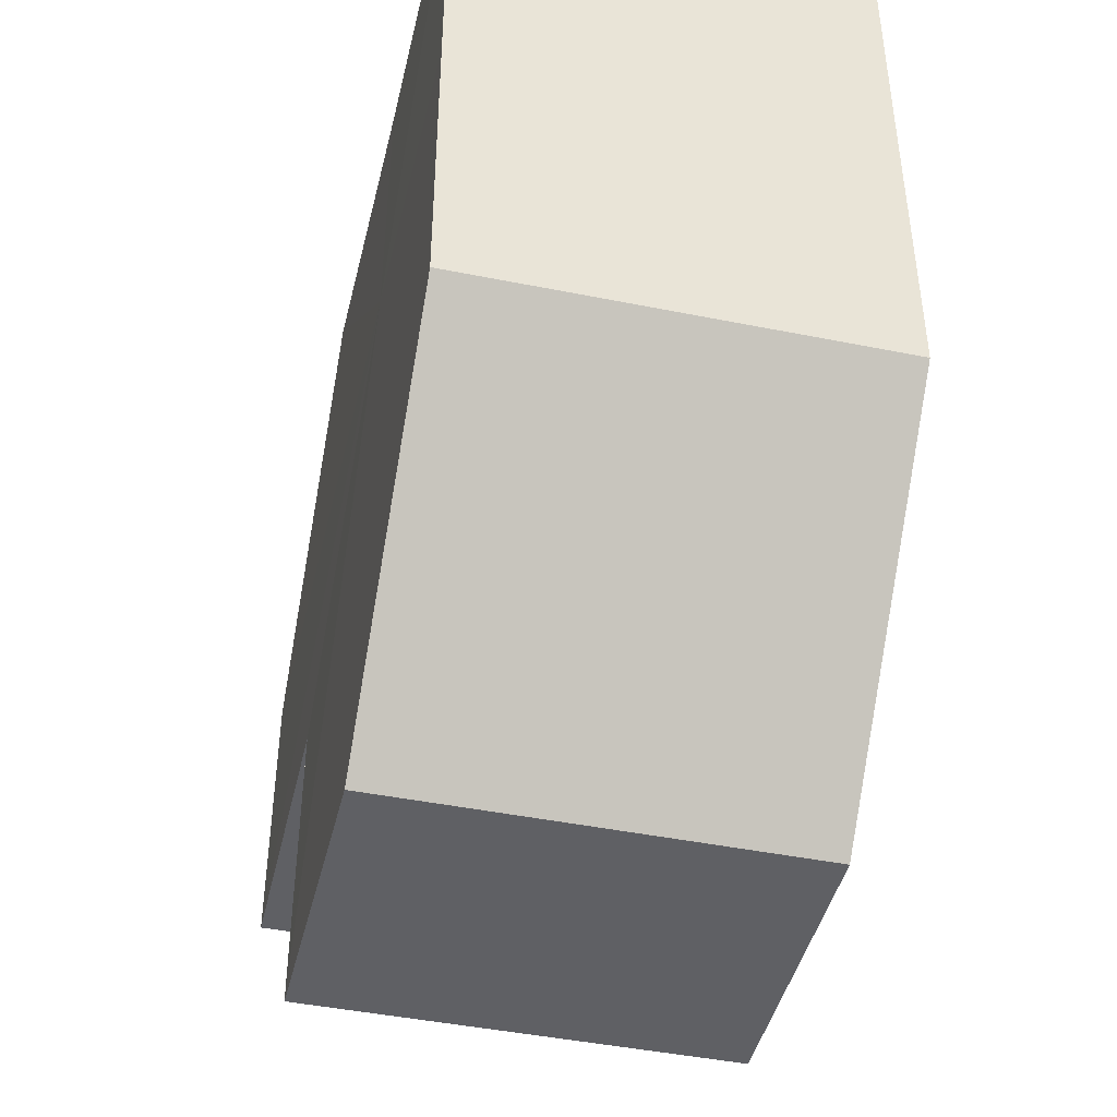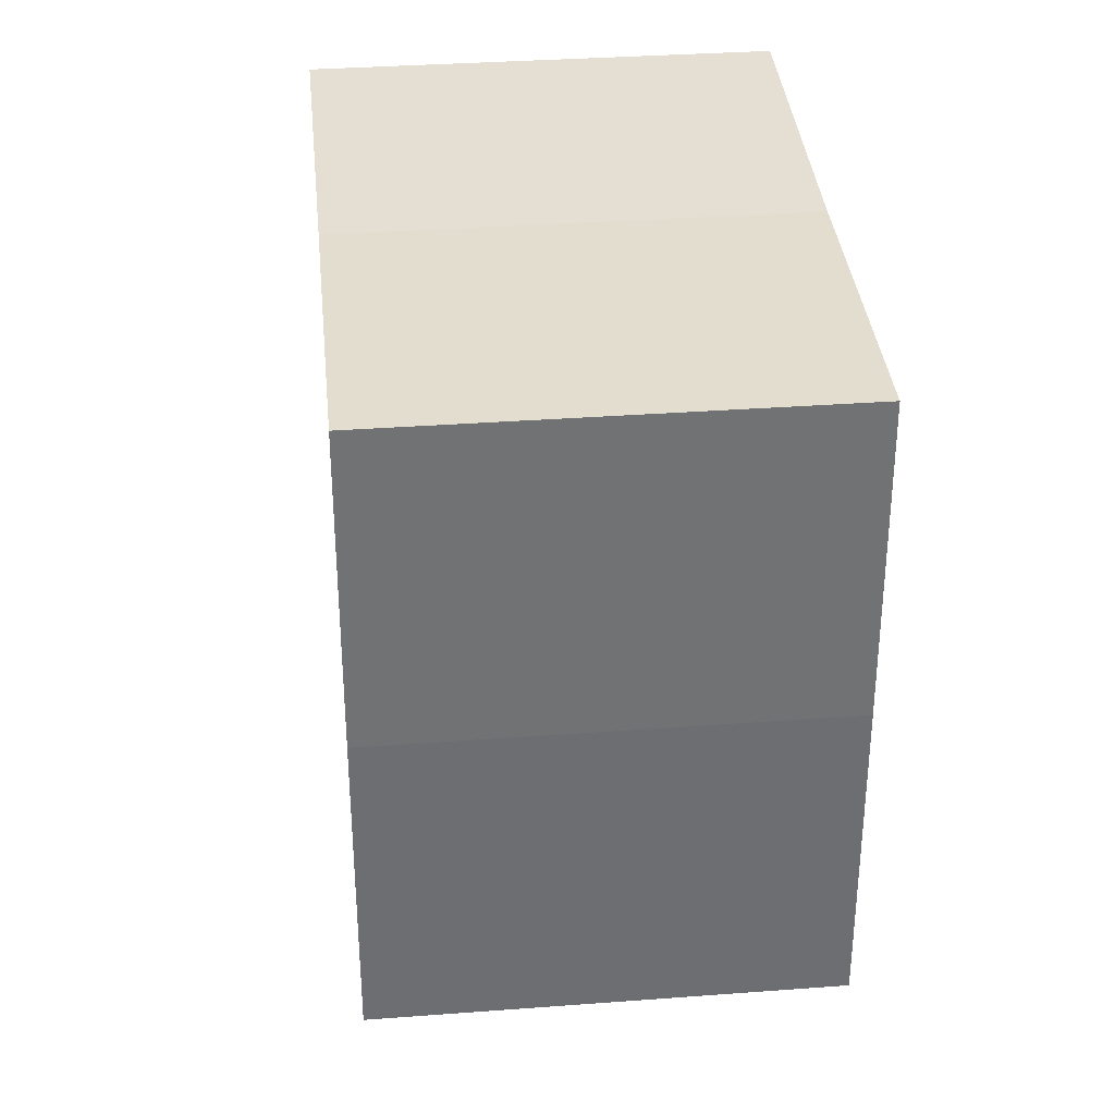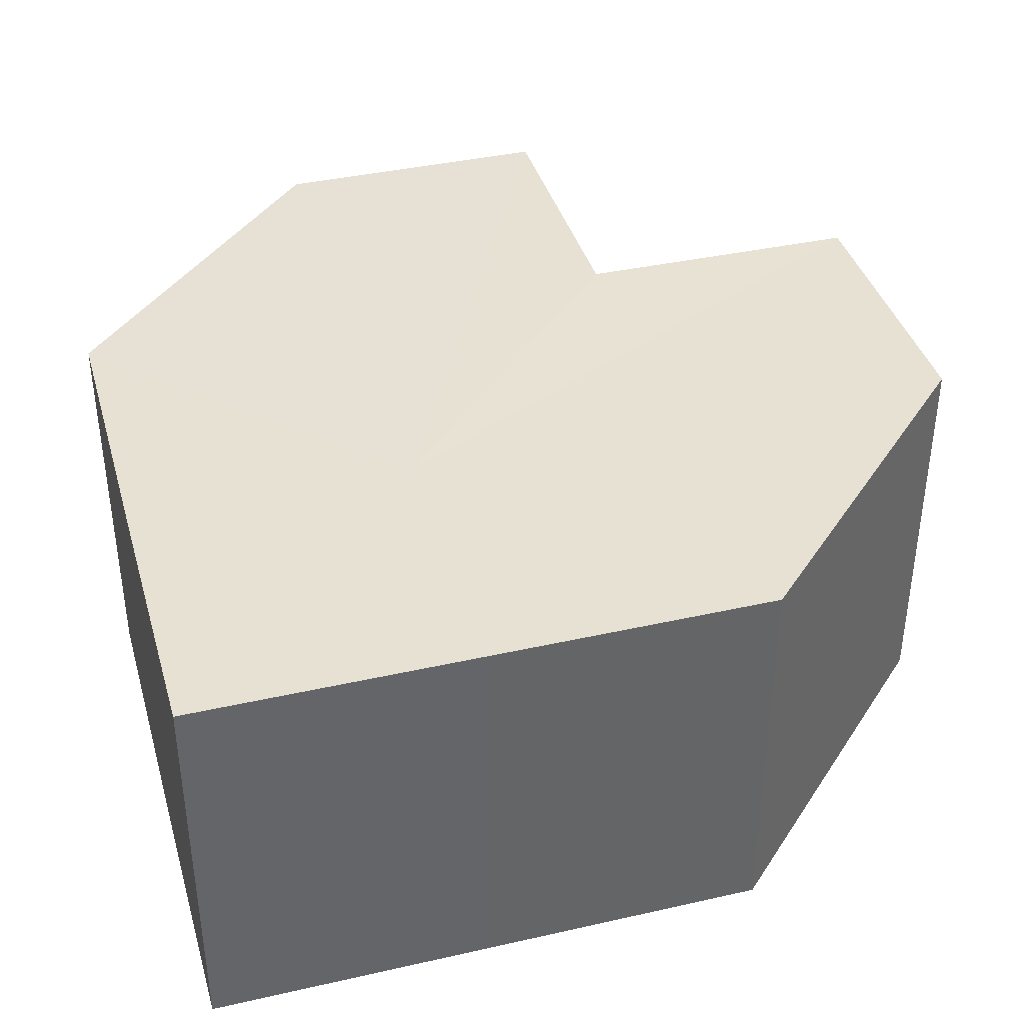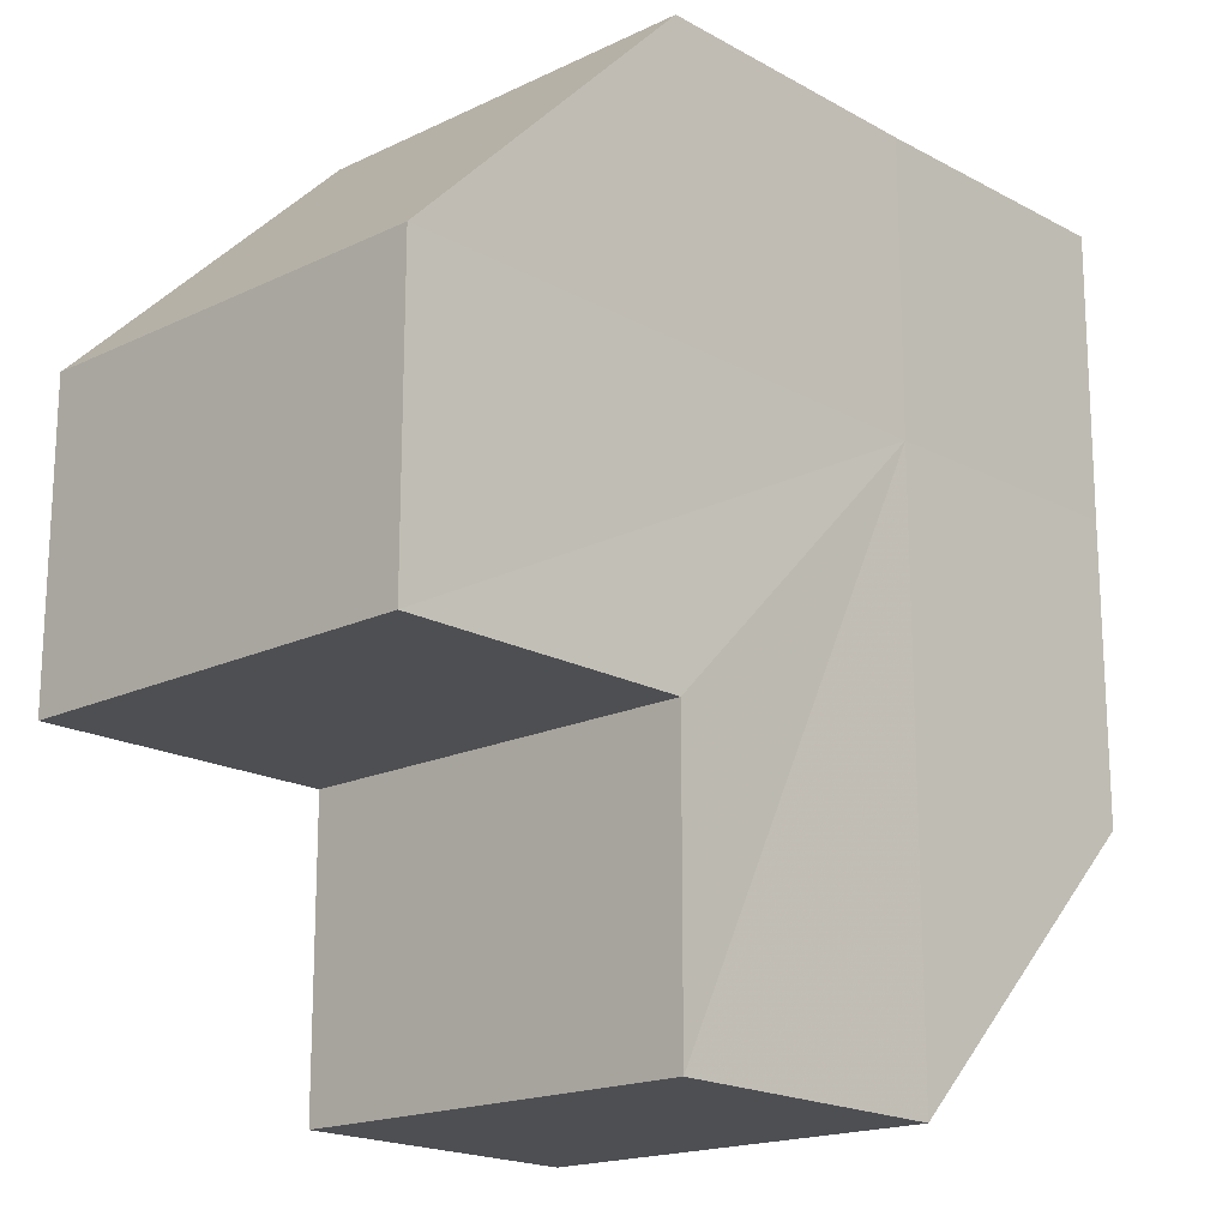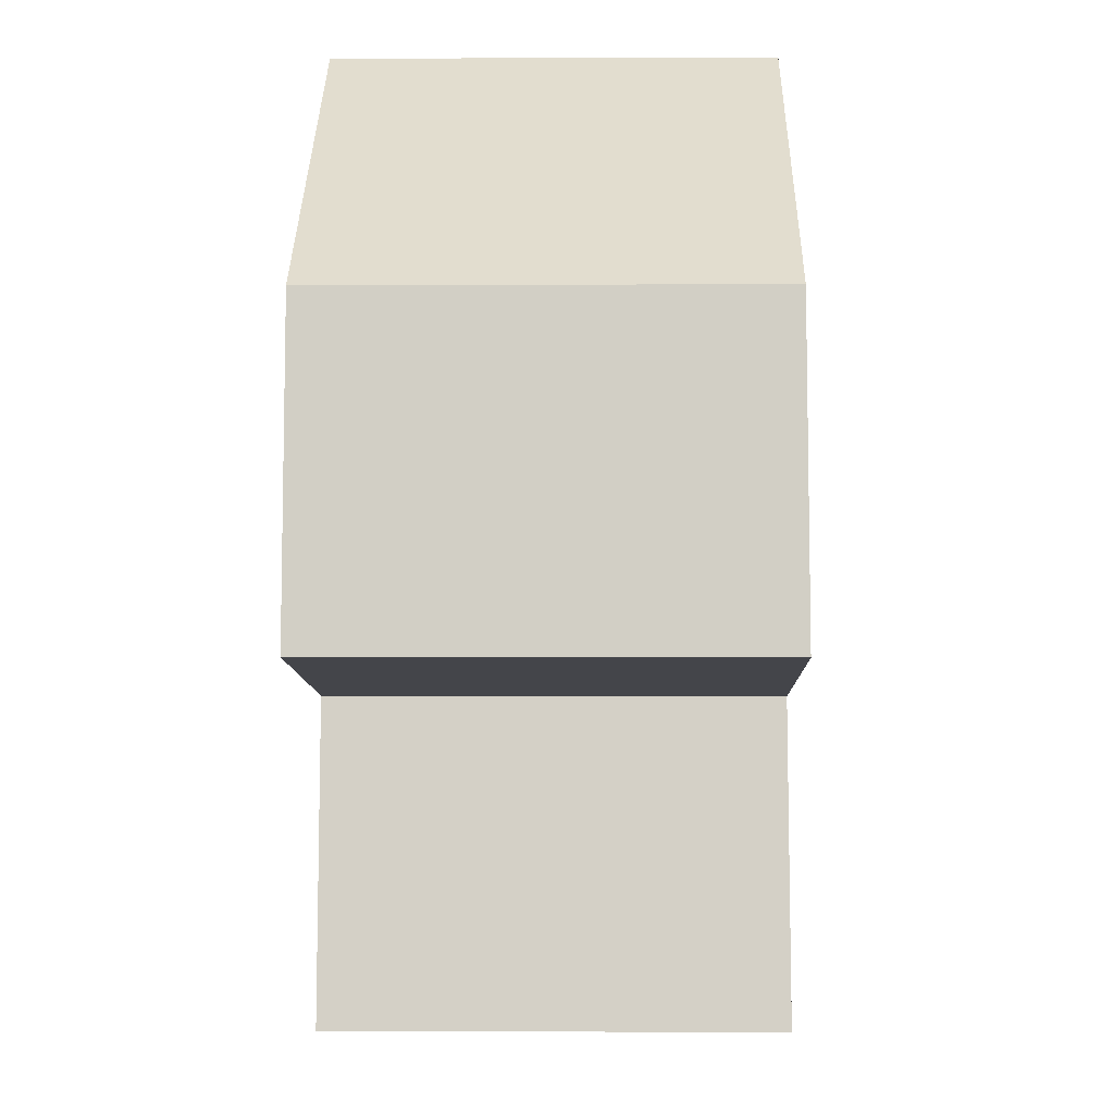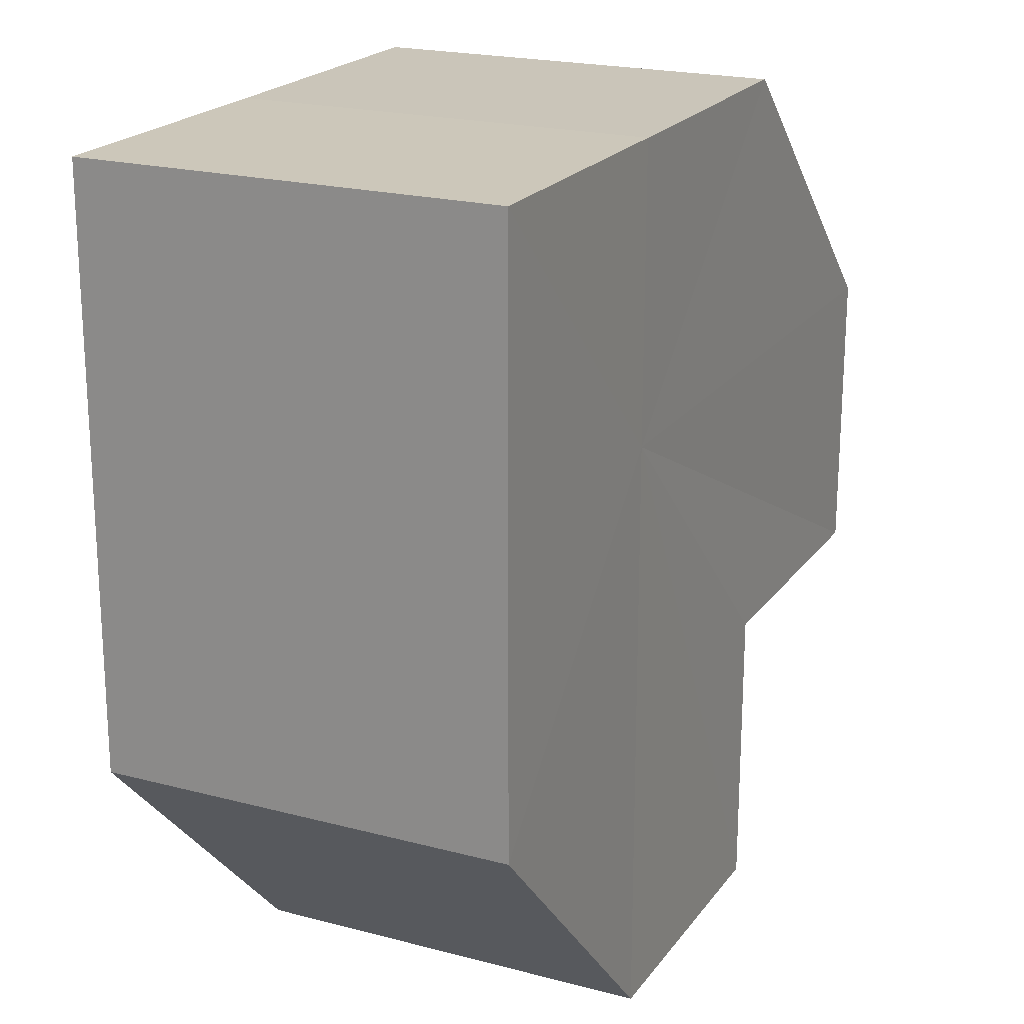
<metadata>
{"format":"obj","ext":"obj","renderer":"f3d","projection":"perspective","resolution":1024,"background":"white","views":[{"elev":-45.0,"azim":76.8,"up":"+Y"},{"elev":35.9,"azim":84.4,"up":"+Y"},{"elev":39.0,"azim":164.3,"up":"+Z"},{"elev":-18.0,"azim":-46.9,"up":"+Y"},{"elev":-9.2,"azim":-88.8,"up":"+Y"},{"elev":21.0,"azim":115.8,"up":"+Y"}]}
</metadata>
<code>
o 29307
v 2212 1880 15.4
v 2212 1880 15.4
v 2212 1880 15.38
v 2212 1880 15.4
v 2212 1880 15.38
v 2212 1880 15.4
v 2212 1880 15.38
v 2212 1880 15.4
v 2212 1880 15.38
v 2212 1880 15.4
v 2212 1880 15.38
v 2212 1880 15.4
v 2212 1880 15.38
v 2212 1880 15.4
v 2212 1880 15.38
v 2212 1880 15.4
v 2212 1880 15.38
v 2212 1880 15.4
v 2212 1880 15.4
v 2212 1880 15.4
v 2212 1880 15.4
v 2212 1880 15.4
v 2212 1880 15.4
v 2212 1880 15.4
v 2212 1880 15.4
v 2212 1880 15.4
v 2212 1880 15.4
v 2212 1880 15.38
v 2212 1880 15.38
v 2212 1880 15.4
v 2212 1880 15.4
v 2212 1880 15.38
v 2212 1880 15.38
v 2212 1880 15.38
v 2212 1880 15.38
v 2212 1880 15.4
v 2212 1880 15.4
v 2212 1880 15.38
v 2212 1880 15.4
v 2212 1880 15.38
v 2212 1880 15.4
v 2212 1880 15.38
v 2212 1880 15.4
v 2212 1880 15.4
v 2212 1880 15.4
v 2212 1880 15.4
v 2212 1880 15.38
v 2212 1880 15.4
v 2212 1880 15.38
v 2212 1880 15.4
v 2212 1880 15.38
v 2212 1880 15.38
v 2212 1880 15.38
v 2212 1880 15.38
v 2212 1880 15.38
v 2212 1880 15.38
v 2212 1880 15.38
v 2212 1880 15.38
v 2212 1880 15.38
v 2212 1880 15.38
v 2212 1880 15.38
v 2212 1880 15.38
f 1 2 3
f 2 4 5
f 4 6 7
f 8 1 9
f 9 10 11
f 11 12 13
f 13 14 15
f 15 16 17
f 18 16 19
f 18 20 16
f 18 19 21
f 18 22 20
f 18 21 23
f 18 24 22
f 18 23 25
f 18 26 24
f 18 25 27
f 18 27 26
f 28 25 29
f 30 31 28
f 32 26 33
f 34 27 35
f 36 37 34
f 38 39 32
f 40 41 38
f 42 43 40
f 44 45 42
f 45 46 47
f 46 48 49
f 48 50 51
f 52 53 54
f 52 55 53
f 52 54 56
f 52 57 55
f 52 56 58
f 52 59 57
f 52 58 60
f 52 61 59
f 52 60 62
f 52 62 61

</code>
